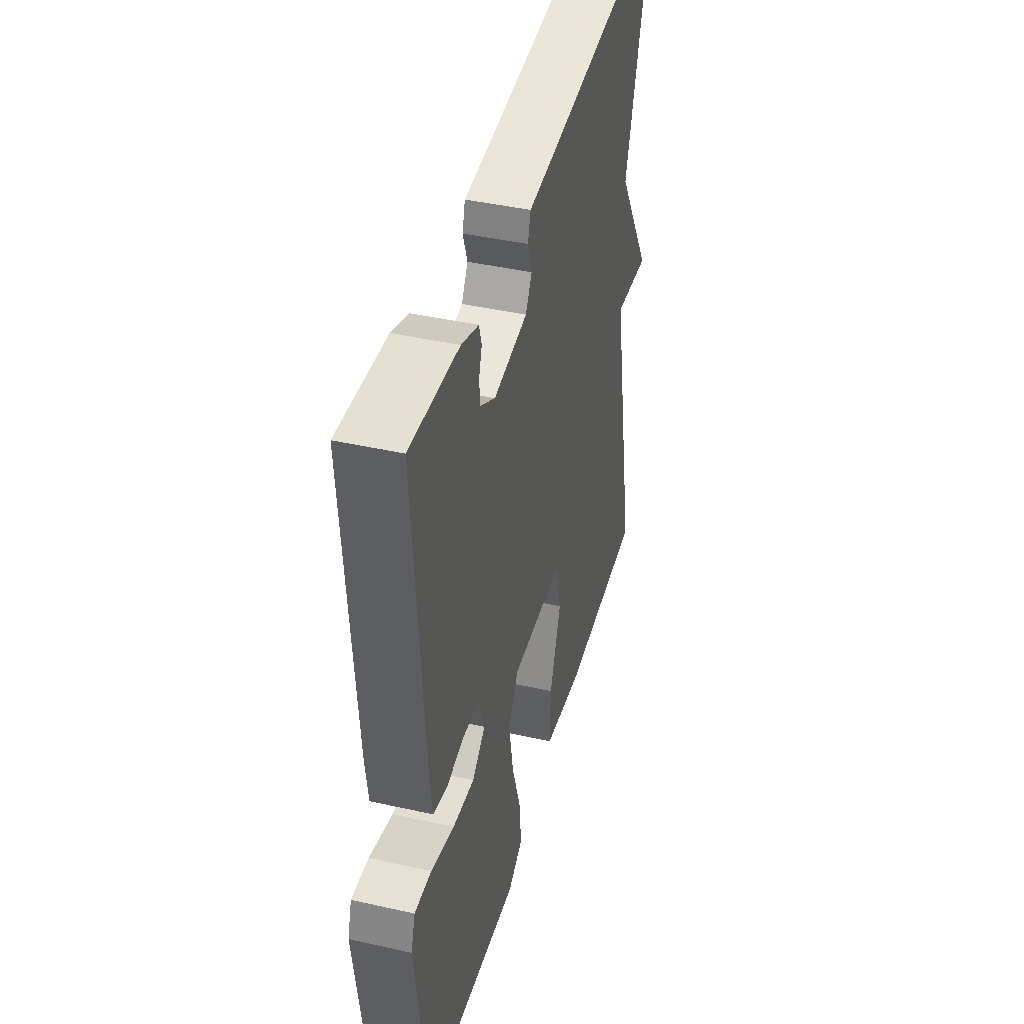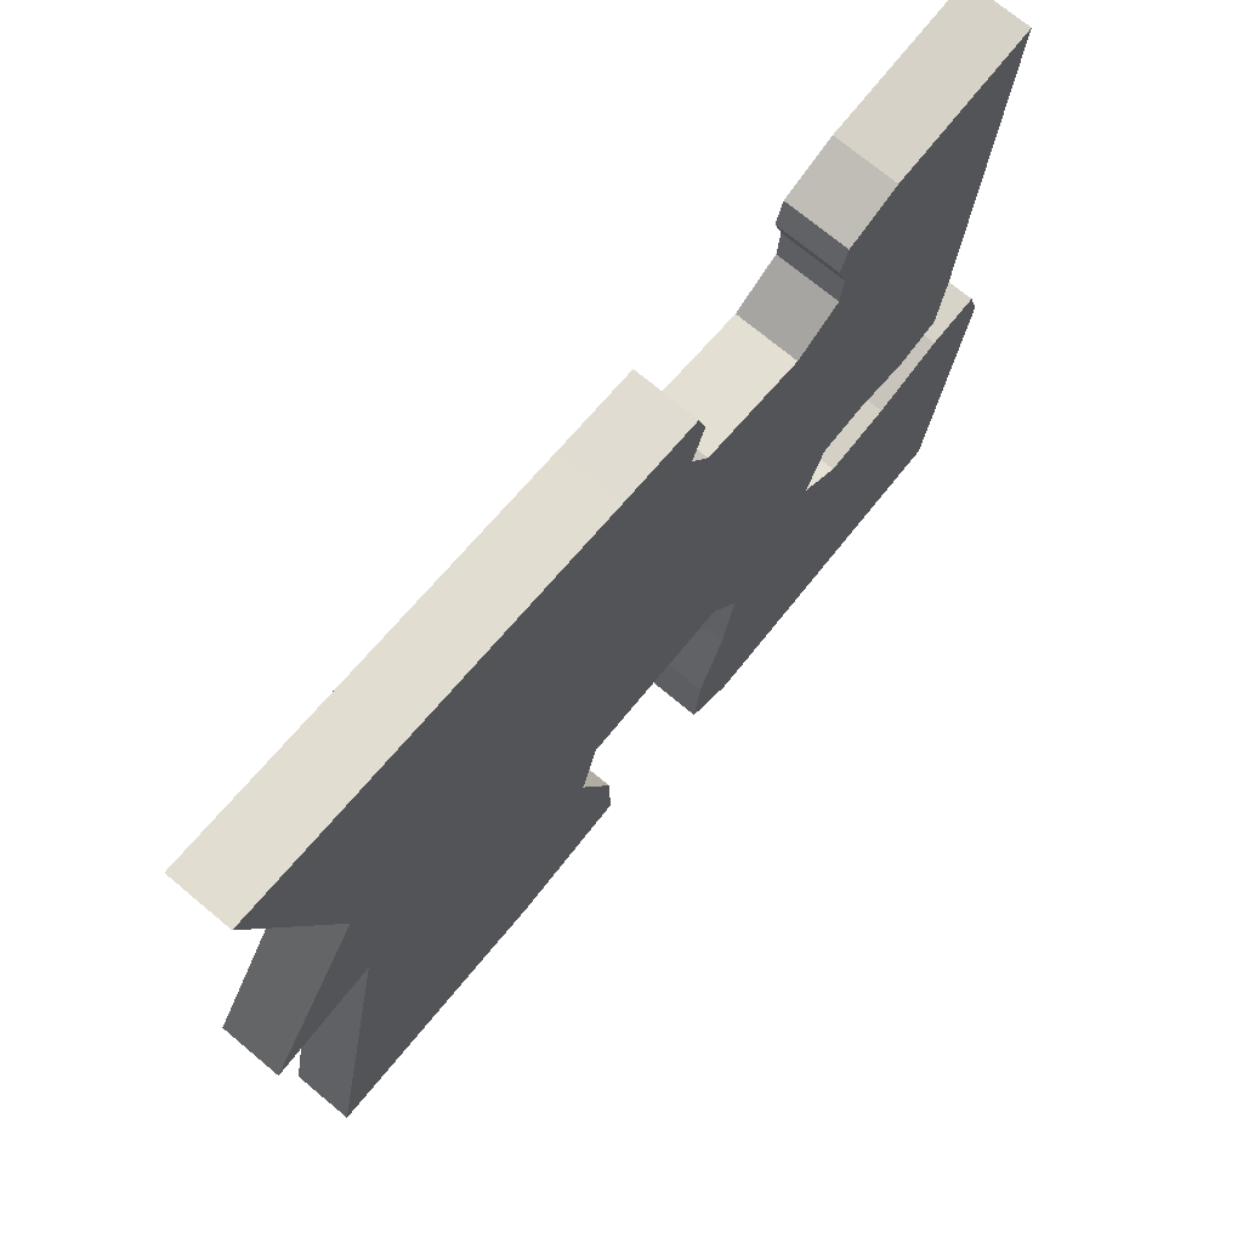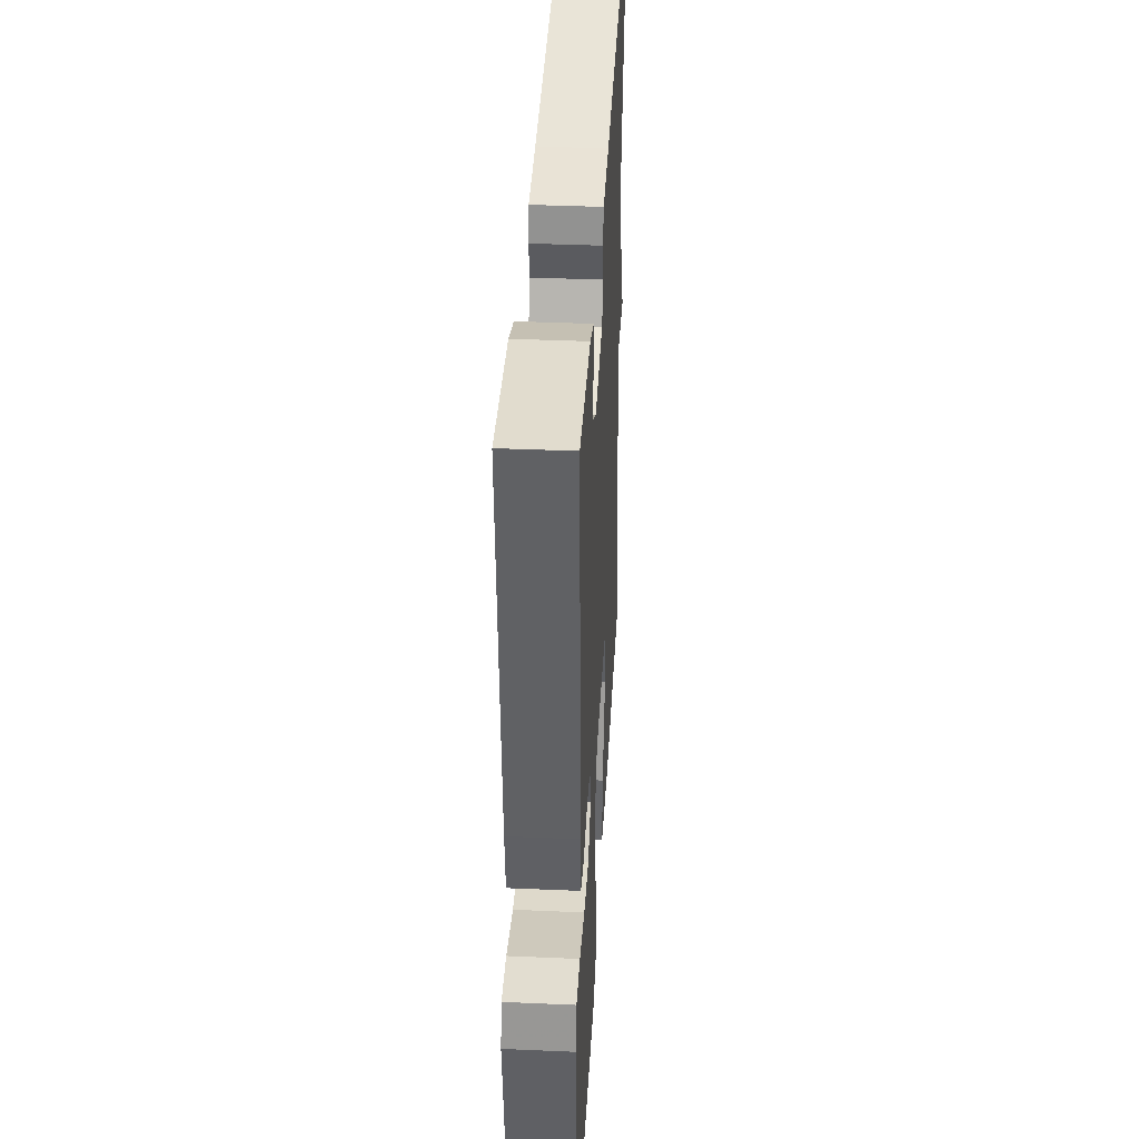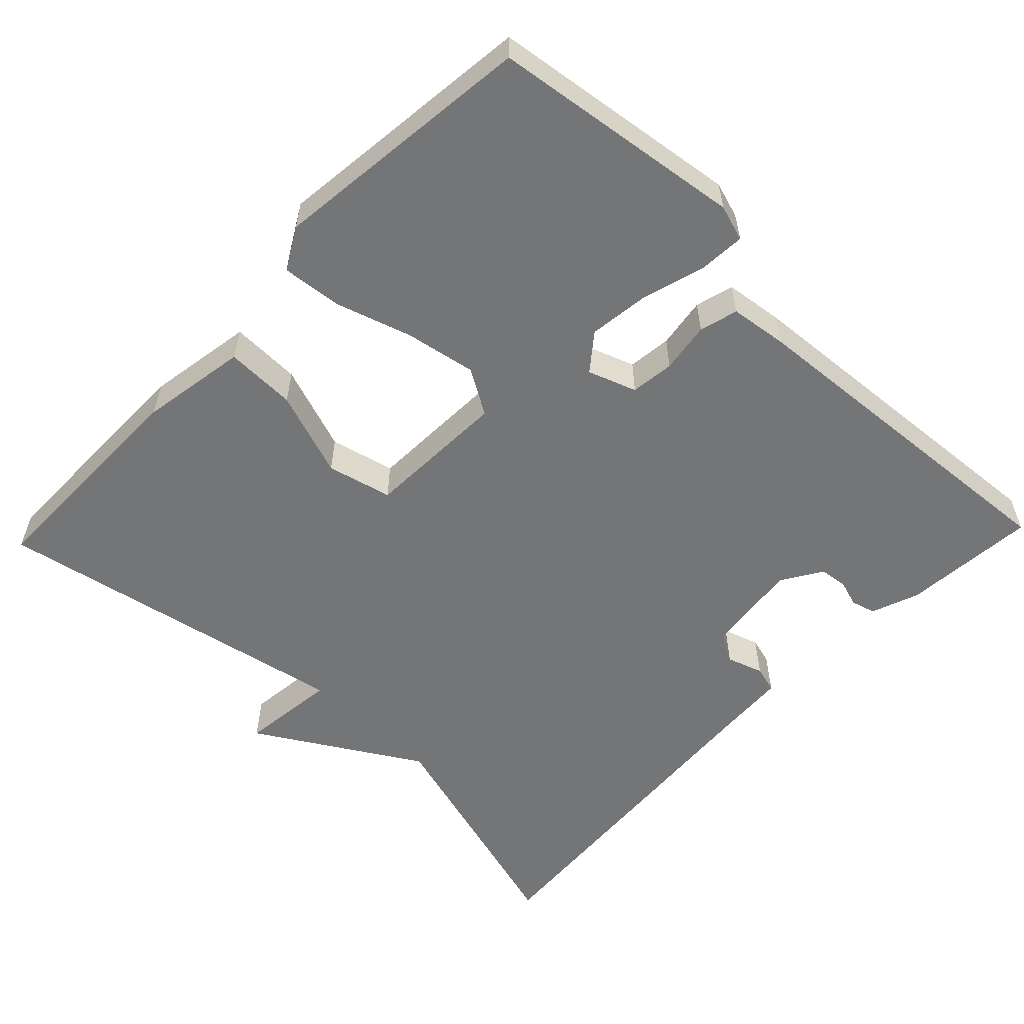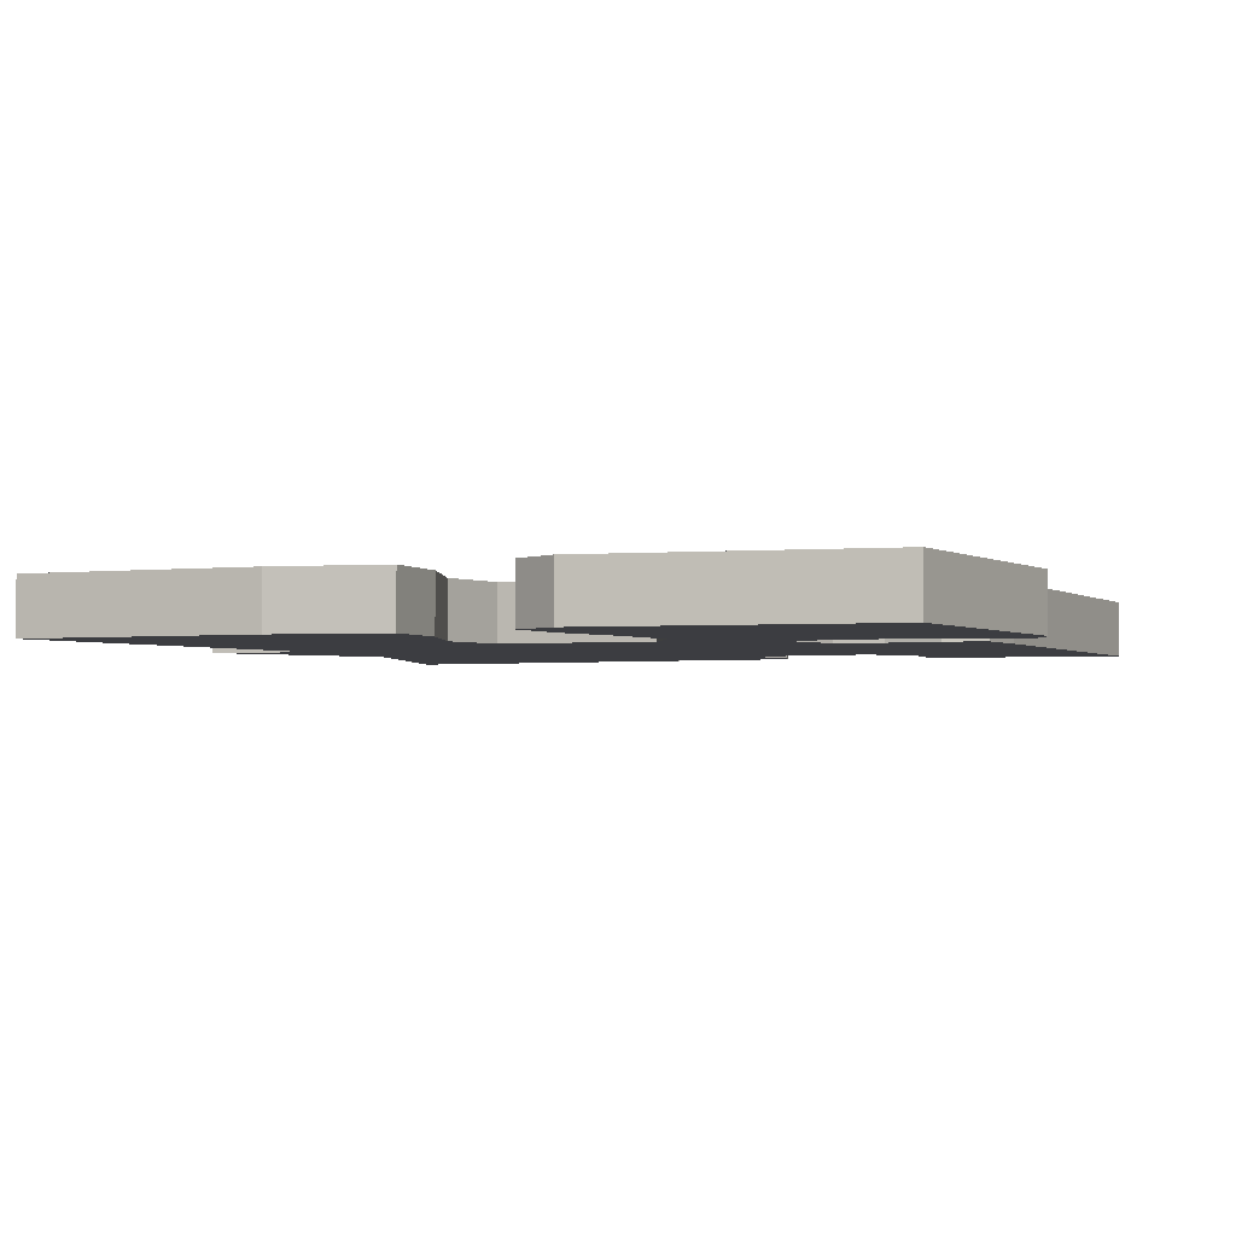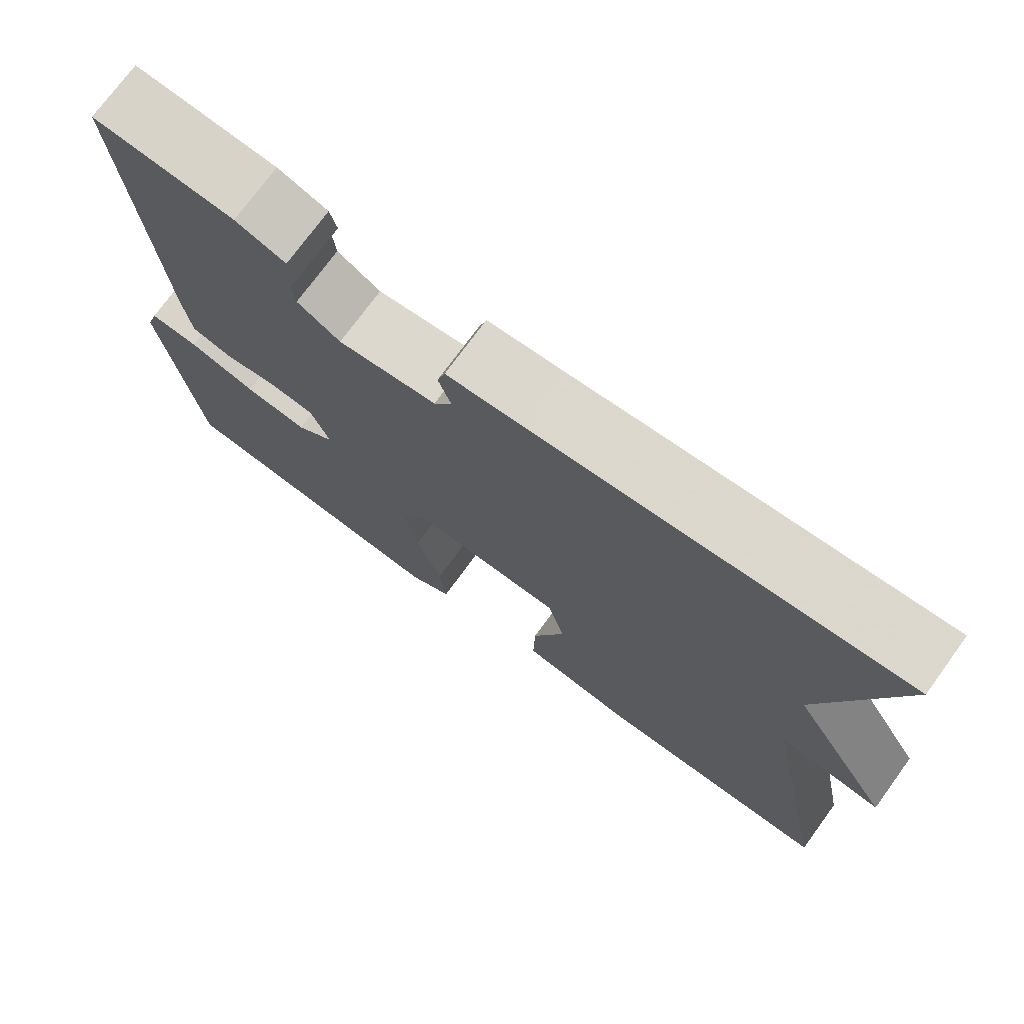
<metadata>
{"format":"obj","ext":"obj","renderer":"f3d","projection":"perspective","resolution":1024,"background":"white","views":[{"elev":42.7,"azim":-75.0,"up":"+Z"},{"elev":72.5,"azim":129.8,"up":"+Z"},{"elev":38.8,"azim":-86.9,"up":"+Z"},{"elev":-56.5,"azim":-133.8,"up":"+Y"},{"elev":-2.8,"azim":-158.3,"up":"+Y"},{"elev":74.1,"azim":36.1,"up":"+Z"}]}
</metadata>
<code>
v -0.5 0.07 0.5
v -0.322 0.07 0.485
v -0.259 0.07 0.461
v -0.25 0.07 0.429
v -0.261 0.07 0.394
v -0.257 0.07 0.357
v -0.203 0.07 0.323
v -0.079 0.07 0.337
v -0.056 0.07 0.376
v -0.072 0.07 0.424
v -0.062 0.07 0.46
v 0.035 0.07 0.466
v 0.5 0.07 0.5
v 0.406 0.07 0.178
v 0.535 0.07 -0.037
v 0.406 0.07 -0.022
v 0.5 0.07 -0.5
v 0.198 0.07 -0.5
v 0.056 0.07 -0.476
v 0.058 0.07 -0.382
v 0.099 0.07 -0.267
v 0.078 0.07 -0.181
v -0.112 0.07 -0.174
v -0.148 0.07 -0.234
v -0.131 0.07 -0.328
v -0.099 0.07 -0.429
v -0.091 0.07 -0.509
v -0.146 0.07 -0.54
v -0.5 0.07 -0.5
v -0.545 0.07 -0.164
v -0.53 0.07 -0.116
v -0.468 0.07 -0.12
v -0.383 0.07 -0.145
v -0.304 0.07 -0.155
v -0.256 0.07 -0.117
v -0.279 0.07 -0.053
v -0.337 0.07 -0.046
v -0.404 0.07 -0.056
v -0.455 0.07 -0.042
v -0.465 0.07 0.035
v -0.5 0 0.5
v -0.322 0 0.485
v -0.259 0 0.461
v -0.25 0 0.429
v -0.261 0 0.394
v -0.257 0 0.357
v -0.203 0 0.323
v -0.079 0 0.337
v -0.056 0 0.376
v -0.072 0 0.424
v -0.062 0 0.46
v 0.035 0 0.466
v 0.5 0 0.5
v 0.406 0 0.178
v 0.535 0 -0.037
v 0.406 0 -0.022
v 0.5 0 -0.5
v 0.198 0 -0.5
v 0.056 0 -0.476
v 0.058 0 -0.382
v 0.099 0 -0.267
v 0.078 0 -0.181
v -0.112 0 -0.174
v -0.148 0 -0.234
v -0.131 0 -0.328
v -0.099 0 -0.429
v -0.091 0 -0.509
v -0.146 0 -0.54
v -0.5 0 -0.5
v -0.545 0 -0.164
v -0.53 0 -0.116
v -0.468 0 -0.12
v -0.383 0 -0.145
v -0.304 0 -0.155
v -0.256 0 -0.117
v -0.279 0 -0.053
v -0.337 0 -0.046
v -0.404 0 -0.056
v -0.455 0 -0.042
v -0.465 0 0.035
f 1 2 3
f 40 1 3
f 39 40 3
f 38 39 3
f 37 38 3
f 36 37 3
f 31 32 33
f 30 31 33
f 29 30 33
f 28 29 33
f 27 28 33
f 26 27 33
f 25 26 33
f 24 25 33 34
f 23 24 34 35
f 19 20 21
f 18 19 21
f 17 18 21
f 16 17 21
f 16 21 22
f 14 15 16
f 23 35 36
f 22 23 36
f 16 22 36
f 14 16 36
f 9 10 11 12
f 13 14 36
f 12 13 36
f 9 12 36
f 8 9 36
f 3 4 5
f 36 3 5
f 36 5 6
f 7 8 36
f 6 7 36
f 43 42 41
f 43 41 80
f 43 80 79
f 43 79 78
f 43 78 77
f 43 77 76
f 73 72 71
f 73 71 70
f 73 70 69
f 73 69 68
f 73 68 67
f 73 67 66
f 73 66 65
f 74 73 65 64
f 75 74 64 63
f 61 60 59
f 61 59 58
f 61 58 57
f 61 57 56
f 62 61 56
f 56 55 54
f 76 75 63
f 76 63 62
f 76 62 56
f 76 56 54
f 52 51 50 49
f 76 54 53
f 76 53 52
f 76 52 49
f 76 49 48
f 45 44 43
f 45 43 76
f 46 45 76
f 76 48 47
f 76 47 46
f 1 41 42 2
f 2 42 43 3
f 3 43 44 4
f 4 44 45 5
f 5 45 46 6
f 6 46 47 7
f 7 47 48 8
f 8 48 49 9
f 9 49 50 10
f 10 50 51 11
f 11 51 52 12
f 12 52 53 13
f 13 53 54 14
f 14 54 55 15
f 15 55 56 16
f 16 56 57 17
f 17 57 58 18
f 18 58 59 19
f 19 59 60 20
f 20 60 61 21
f 21 61 62 22
f 22 62 63 23
f 23 63 64 24
f 24 64 65 25
f 25 65 66 26
f 26 66 67 27
f 27 67 68 28
f 28 68 69 29
f 29 69 70 30
f 30 70 71 31
f 31 71 72 32
f 32 72 73 33
f 33 73 74 34
f 34 74 75 35
f 35 75 76 36
f 36 76 77 37
f 37 77 78 38
f 38 78 79 39
f 39 79 80 40
f 40 80 41 1

</code>
